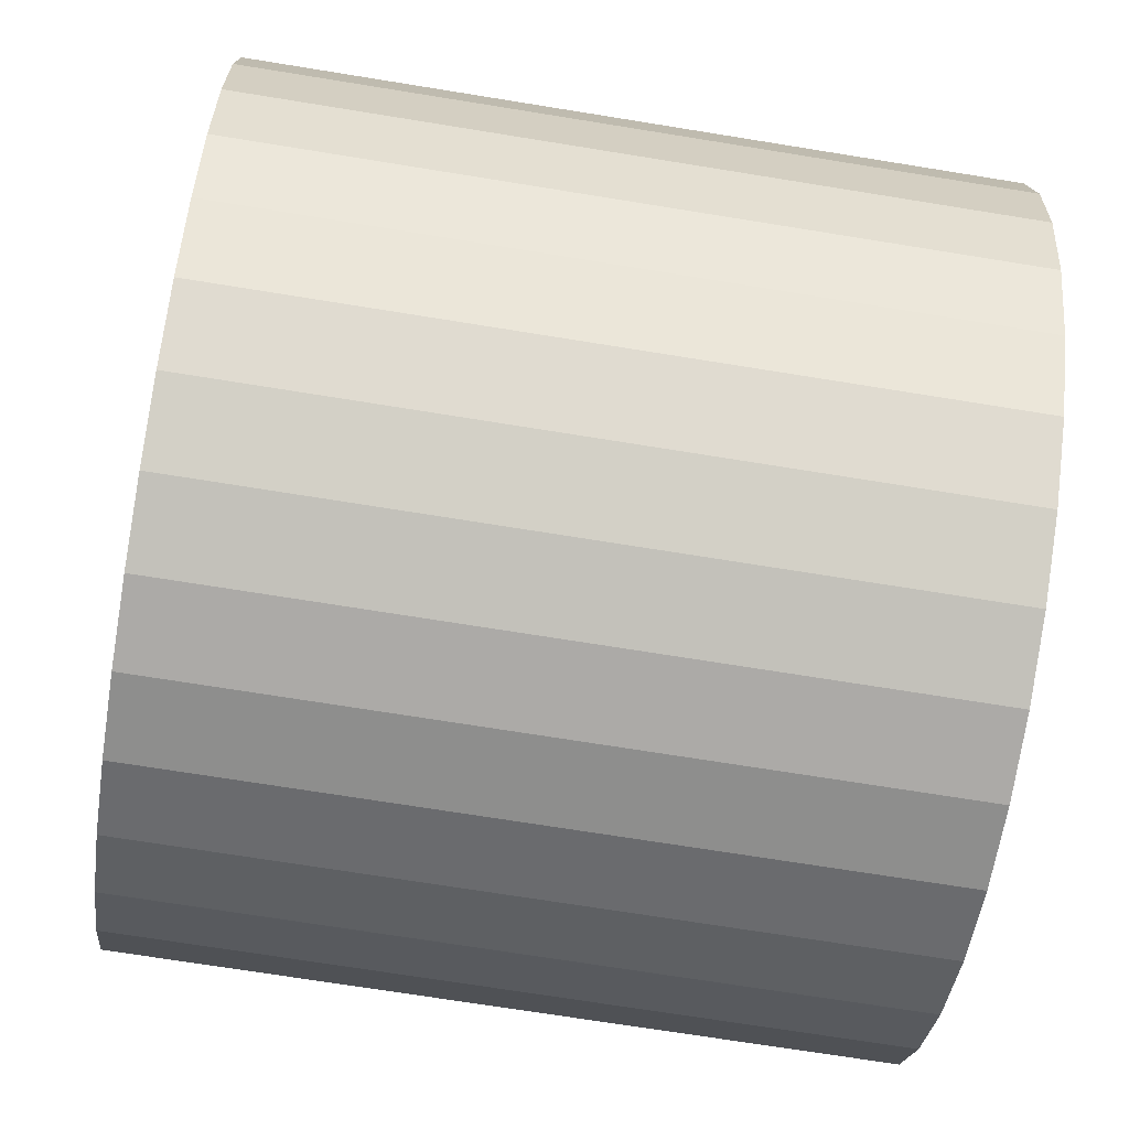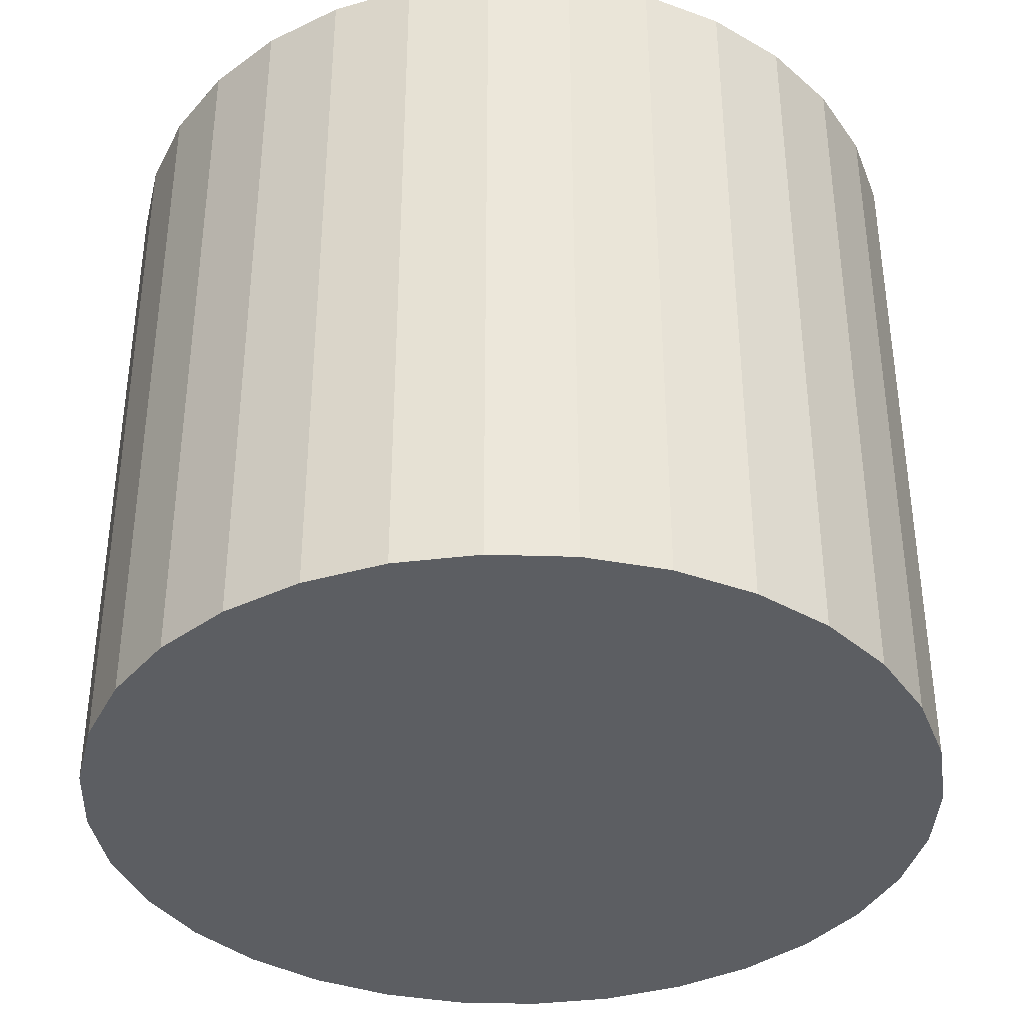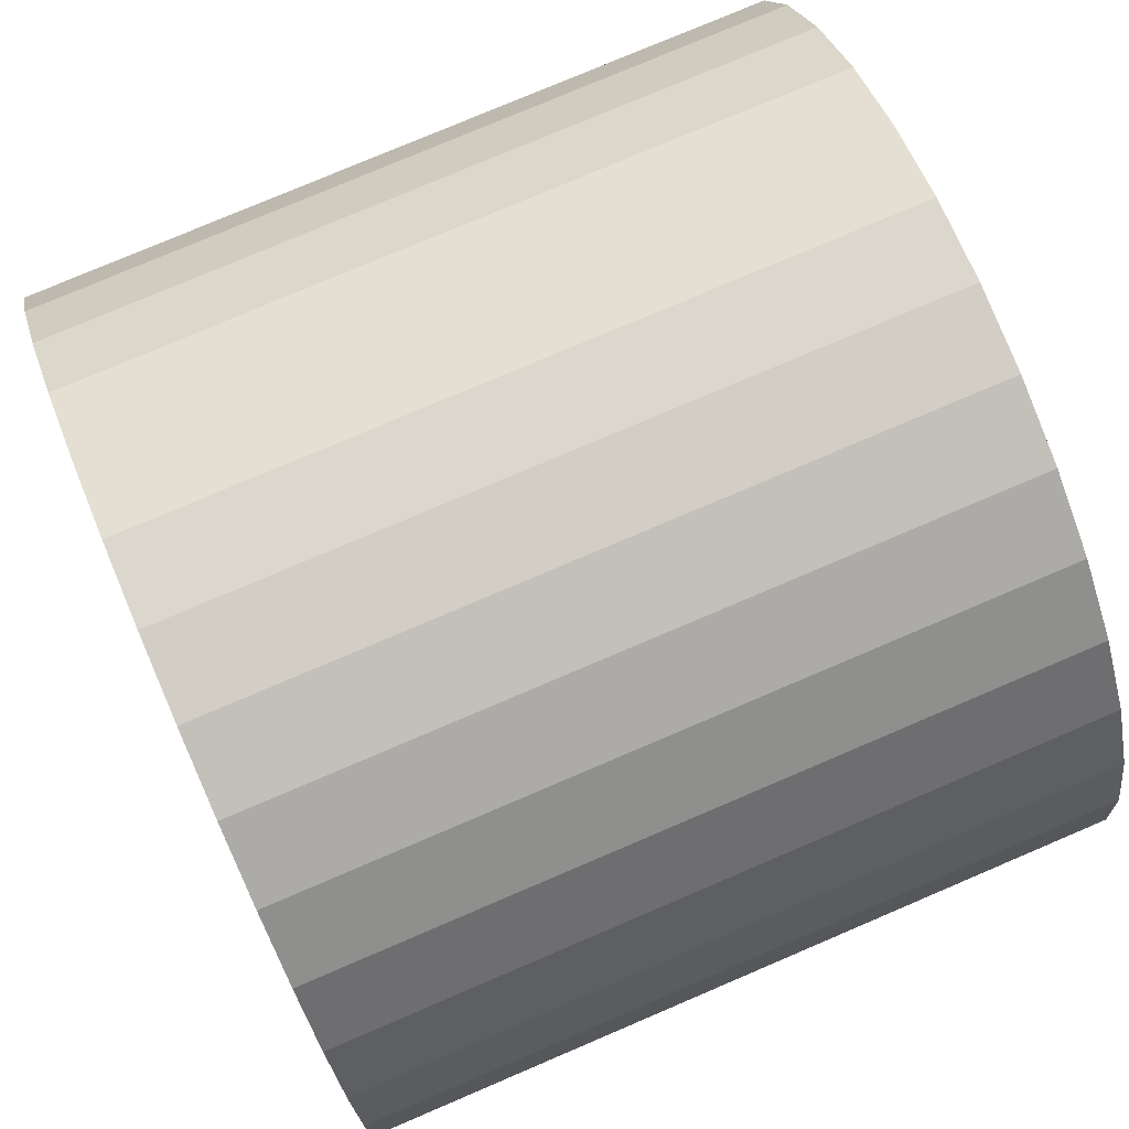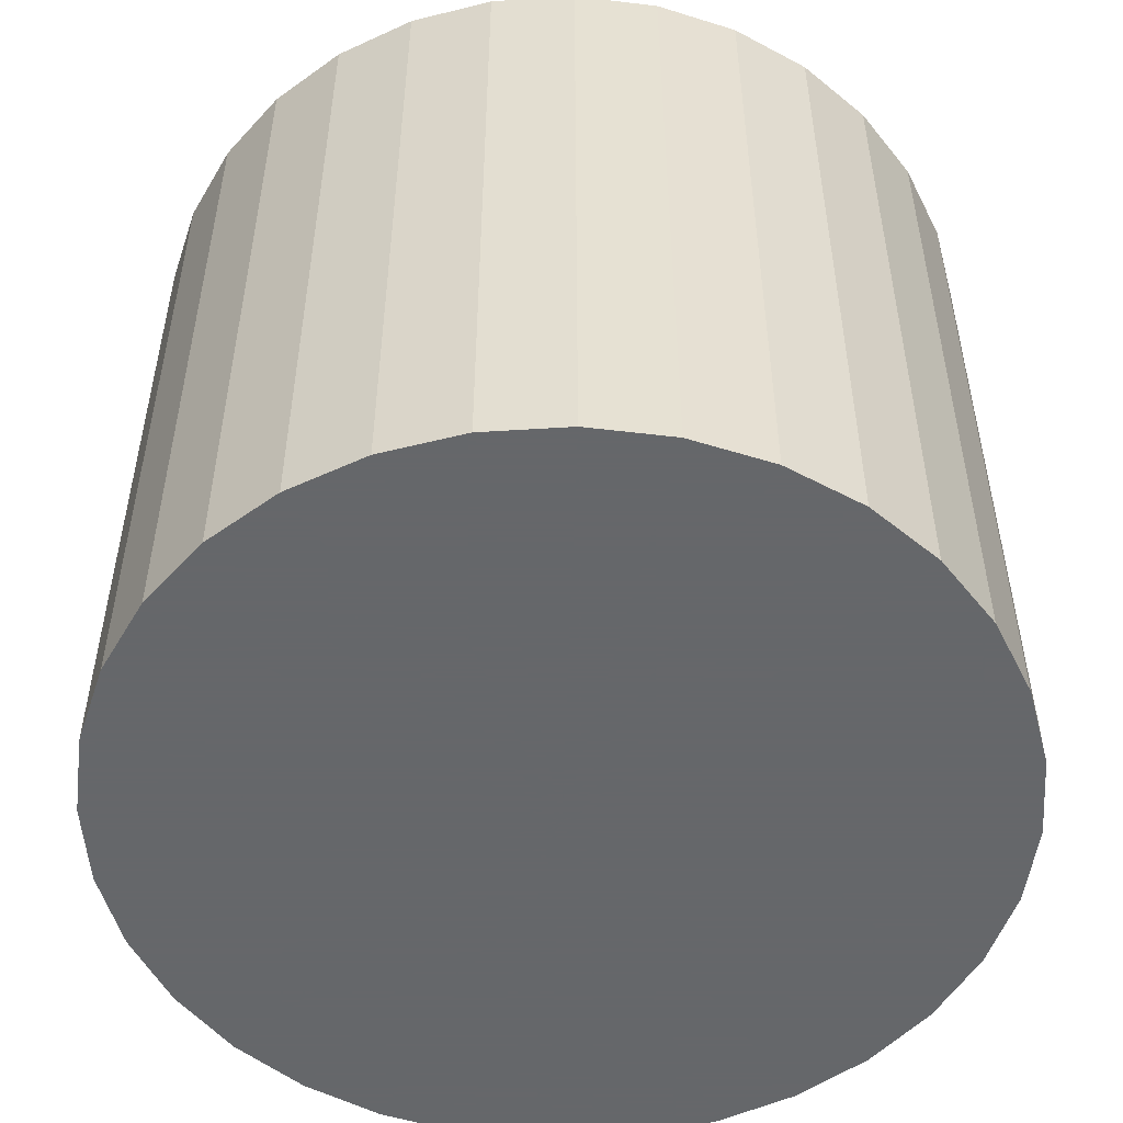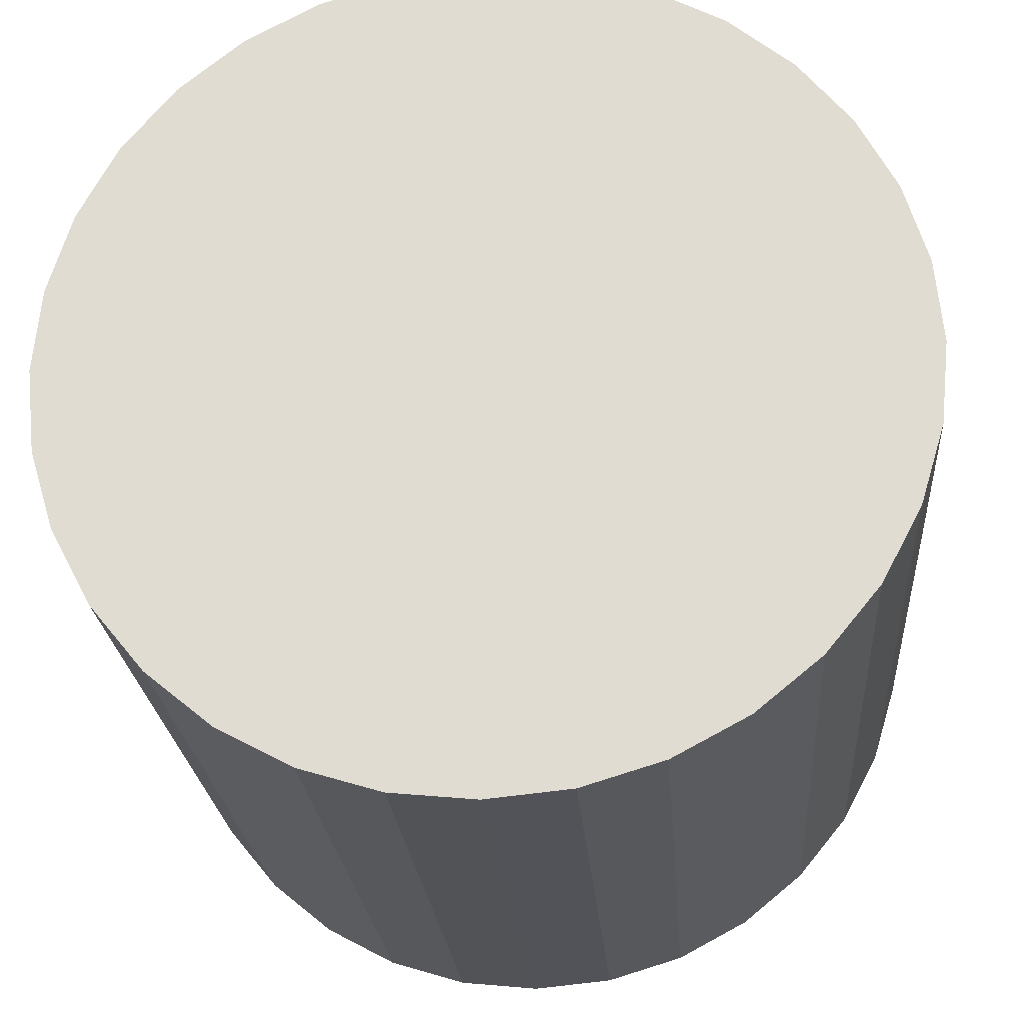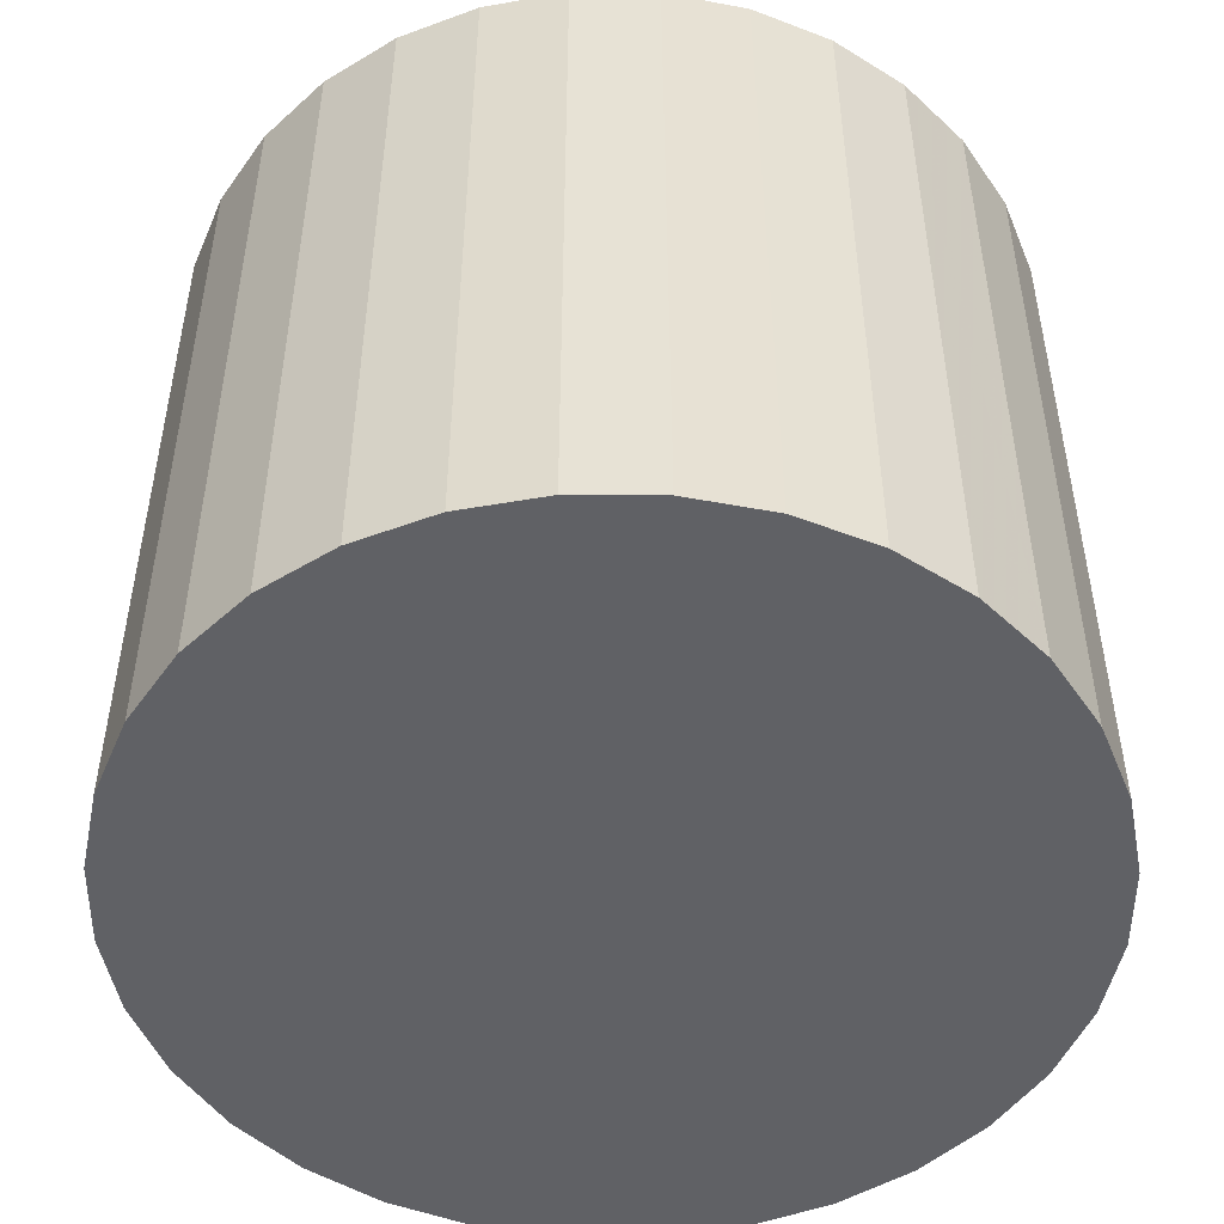
<metadata>
{"format":"obj","ext":"obj","renderer":"f3d","projection":"perspective","resolution":1024,"background":"white","views":[{"elev":-70.4,"azim":-99.2,"up":"+Y"},{"elev":-37.5,"azim":-176.7,"up":"+Z"},{"elev":77.8,"azim":-113.1,"up":"+Y"},{"elev":-52.0,"azim":-35.5,"up":"+Z"},{"elev":-22.9,"azim":-175.8,"up":"+Y"},{"elev":-49.9,"azim":-6.0,"up":"+Z"}]}
</metadata>
<code>
v 0 0 -0.02628
v 0.03006 0 -0.02628
v 0.03006 0 0.02628
v 0 0 0.02628
v 0.02948 0.005865 -0.02628
v 0.02948 0.005865 0.02628
v 0.02777 0.0115 -0.02628
v 0.02777 0.0115 0.02628
v 0.02499 0.0167 -0.02628
v 0.02499 0.0167 0.02628
v 0.02126 0.02126 -0.02628
v 0.02126 0.02126 0.02628
v 0.0167 0.02499 -0.02628
v 0.0167 0.02499 0.02628
v 0.0115 0.02777 -0.02628
v 0.0115 0.02777 0.02628
v 0.005865 0.02948 -0.02628
v 0.005865 0.02948 0.02628
v 0 0.03006 -0.02628
v 0 0.03006 0.02628
v -0.005865 0.02948 -0.02628
v -0.005865 0.02948 0.02628
v -0.0115 0.02777 -0.02628
v -0.0115 0.02777 0.02628
v -0.0167 0.02499 -0.02628
v -0.0167 0.02499 0.02628
v -0.02126 0.02126 -0.02628
v -0.02126 0.02126 0.02628
v -0.02499 0.0167 -0.02628
v -0.02499 0.0167 0.02628
v -0.02777 0.0115 -0.02628
v -0.02777 0.0115 0.02628
v -0.02948 0.005865 -0.02628
v -0.02948 0.005865 0.02628
v -0.03006 0 -0.02628
v -0.03006 0 0.02628
v -0.02948 -0.005865 -0.02628
v -0.02948 -0.005865 0.02628
v -0.02777 -0.0115 -0.02628
v -0.02777 -0.0115 0.02628
v -0.02499 -0.0167 -0.02628
v -0.02499 -0.0167 0.02628
v -0.02126 -0.02126 -0.02628
v -0.02126 -0.02126 0.02628
v -0.0167 -0.02499 -0.02628
v -0.0167 -0.02499 0.02628
v -0.0115 -0.02777 -0.02628
v -0.0115 -0.02777 0.02628
v -0.005865 -0.02948 -0.02628
v -0.005865 -0.02948 0.02628
v -0 -0.03006 -0.02628
v -0 -0.03006 0.02628
v 0.005865 -0.02948 -0.02628
v 0.005865 -0.02948 0.02628
v 0.0115 -0.02777 -0.02628
v 0.0115 -0.02777 0.02628
v 0.0167 -0.02499 -0.02628
v 0.0167 -0.02499 0.02628
v 0.02126 -0.02126 -0.02628
v 0.02126 -0.02126 0.02628
v 0.02499 -0.0167 -0.02628
v 0.02499 -0.0167 0.02628
v 0.02777 -0.0115 -0.02628
v 0.02777 -0.0115 0.02628
v 0.02948 -0.005865 -0.02628
v 0.02948 -0.005865 0.02628
f 2 1 5
f 2 5 3
f 3 5 6
f 3 6 4
f 5 1 7
f 5 7 6
f 6 7 8
f 6 8 4
f 7 1 9
f 7 9 8
f 8 9 10
f 8 10 4
f 9 1 11
f 9 11 10
f 10 11 12
f 10 12 4
f 11 1 13
f 11 13 12
f 12 13 14
f 12 14 4
f 13 1 15
f 13 15 14
f 14 15 16
f 14 16 4
f 15 1 17
f 15 17 16
f 16 17 18
f 16 18 4
f 17 1 19
f 17 19 18
f 18 19 20
f 18 20 4
f 19 1 21
f 19 21 20
f 20 21 22
f 20 22 4
f 21 1 23
f 21 23 22
f 22 23 24
f 22 24 4
f 23 1 25
f 23 25 24
f 24 25 26
f 24 26 4
f 25 1 27
f 25 27 26
f 26 27 28
f 26 28 4
f 27 1 29
f 27 29 28
f 28 29 30
f 28 30 4
f 29 1 31
f 29 31 30
f 30 31 32
f 30 32 4
f 31 1 33
f 31 33 32
f 32 33 34
f 32 34 4
f 33 1 35
f 33 35 34
f 34 35 36
f 34 36 4
f 35 1 37
f 35 37 36
f 36 37 38
f 36 38 4
f 37 1 39
f 37 39 38
f 38 39 40
f 38 40 4
f 39 1 41
f 39 41 40
f 40 41 42
f 40 42 4
f 41 1 43
f 41 43 42
f 42 43 44
f 42 44 4
f 43 1 45
f 43 45 44
f 44 45 46
f 44 46 4
f 45 1 47
f 45 47 46
f 46 47 48
f 46 48 4
f 47 1 49
f 47 49 48
f 48 49 50
f 48 50 4
f 49 1 51
f 49 51 50
f 50 51 52
f 50 52 4
f 51 1 53
f 51 53 52
f 52 53 54
f 52 54 4
f 53 1 55
f 53 55 54
f 54 55 56
f 54 56 4
f 55 1 57
f 55 57 56
f 56 57 58
f 56 58 4
f 57 1 59
f 57 59 58
f 58 59 60
f 58 60 4
f 59 1 61
f 59 61 60
f 60 61 62
f 60 62 4
f 61 1 63
f 61 63 62
f 62 63 64
f 62 64 4
f 63 1 65
f 63 65 64
f 64 65 66
f 64 66 4
f 65 1 2
f 65 2 66
f 66 2 3
f 66 3 4

</code>
